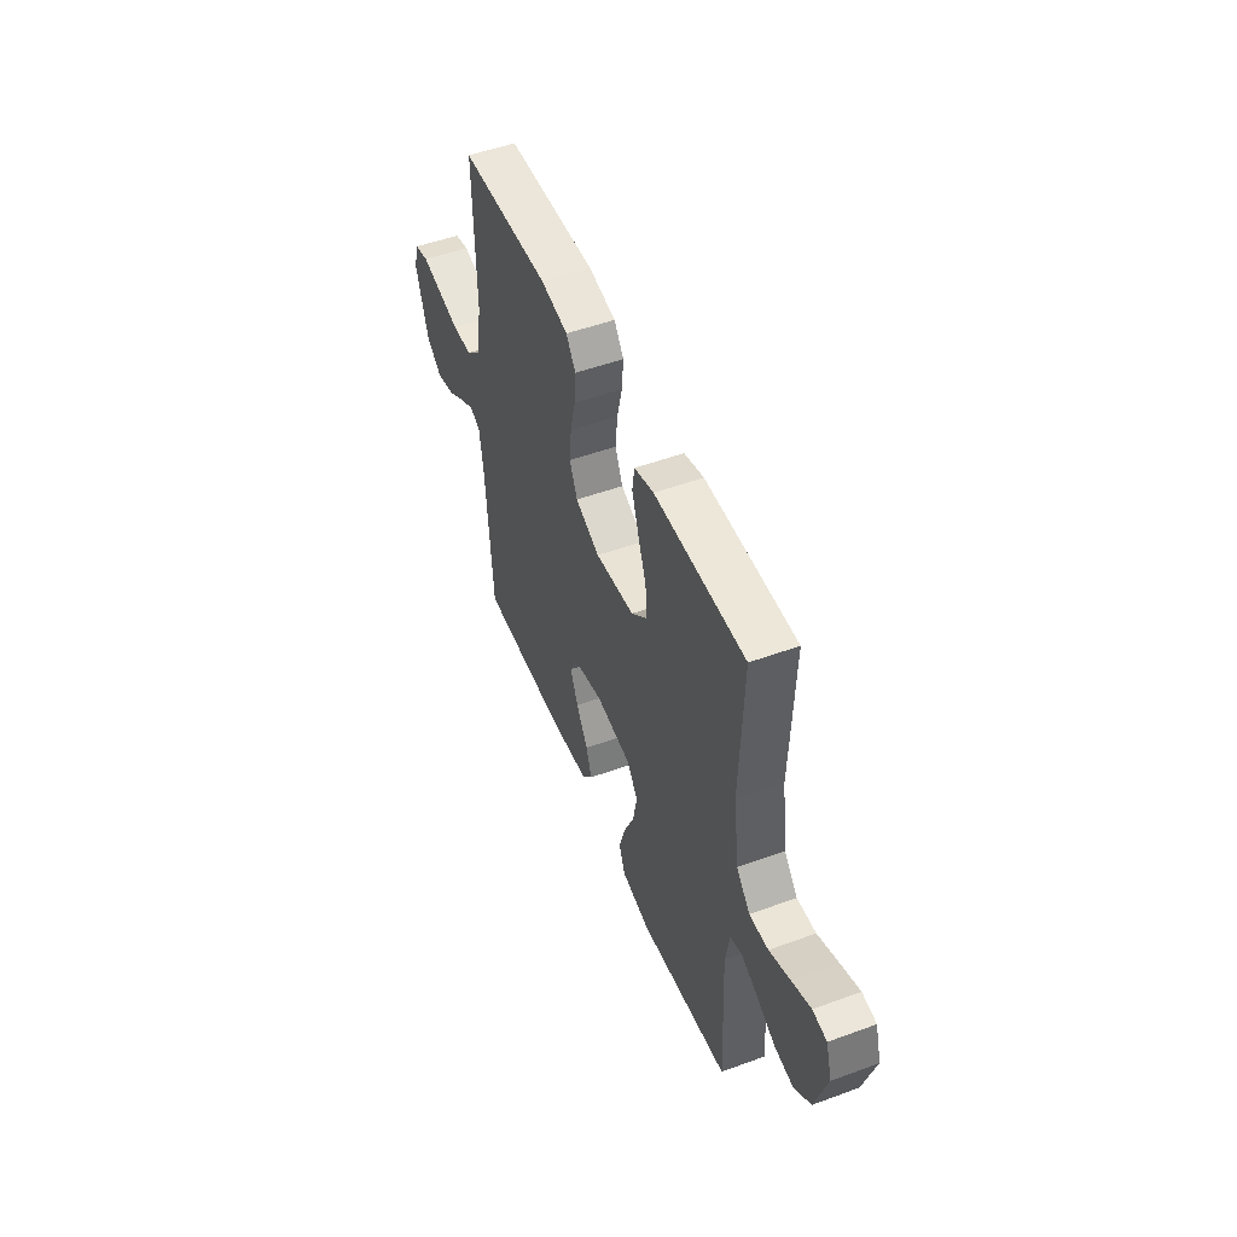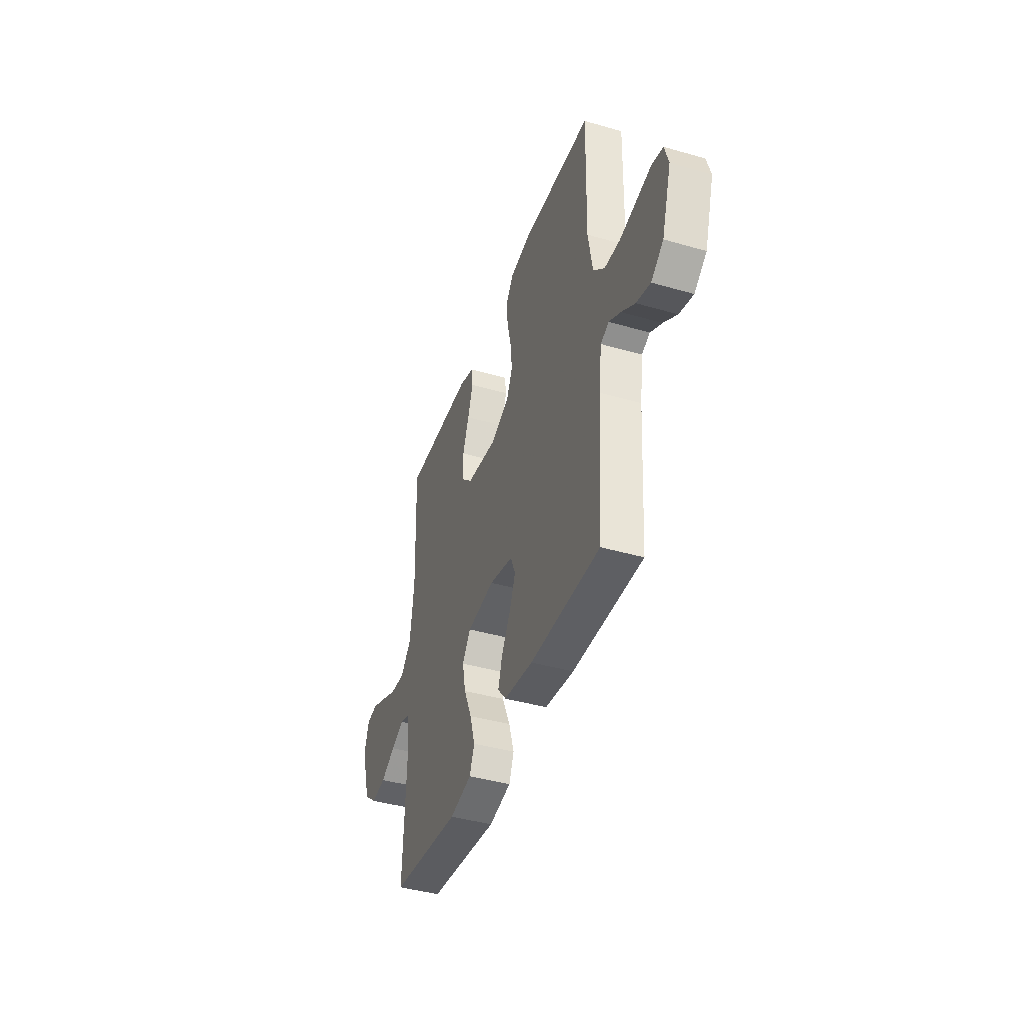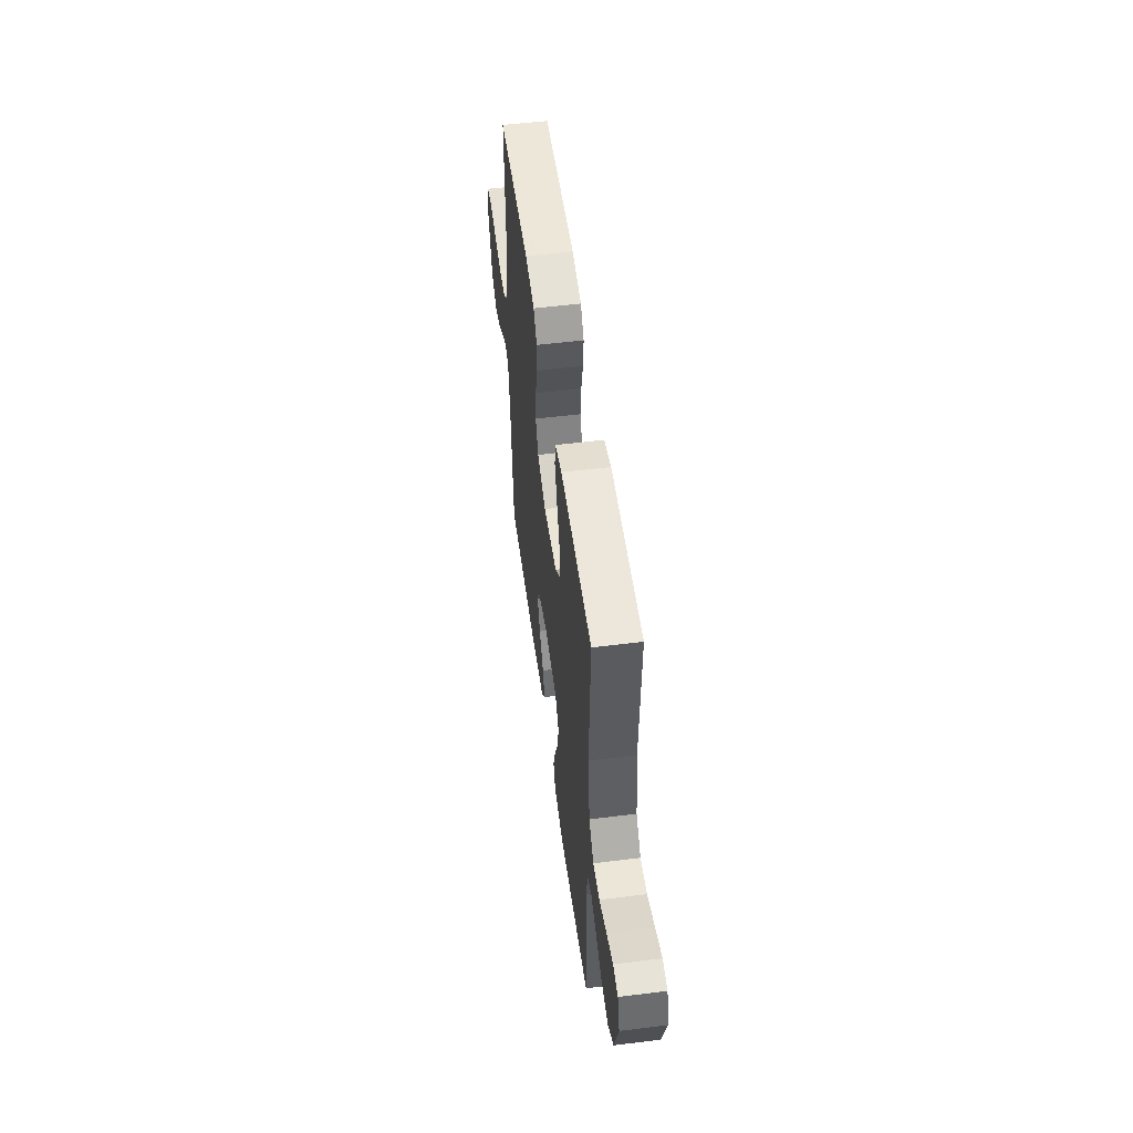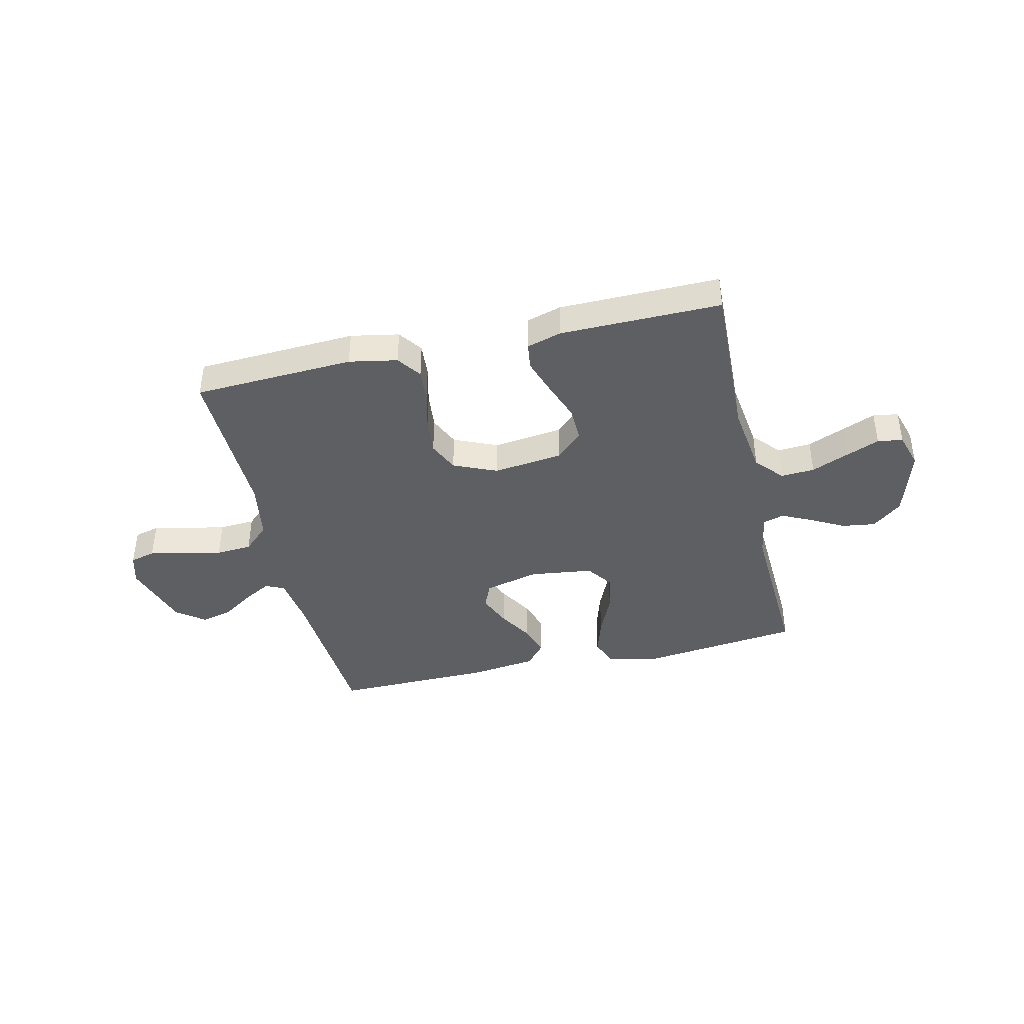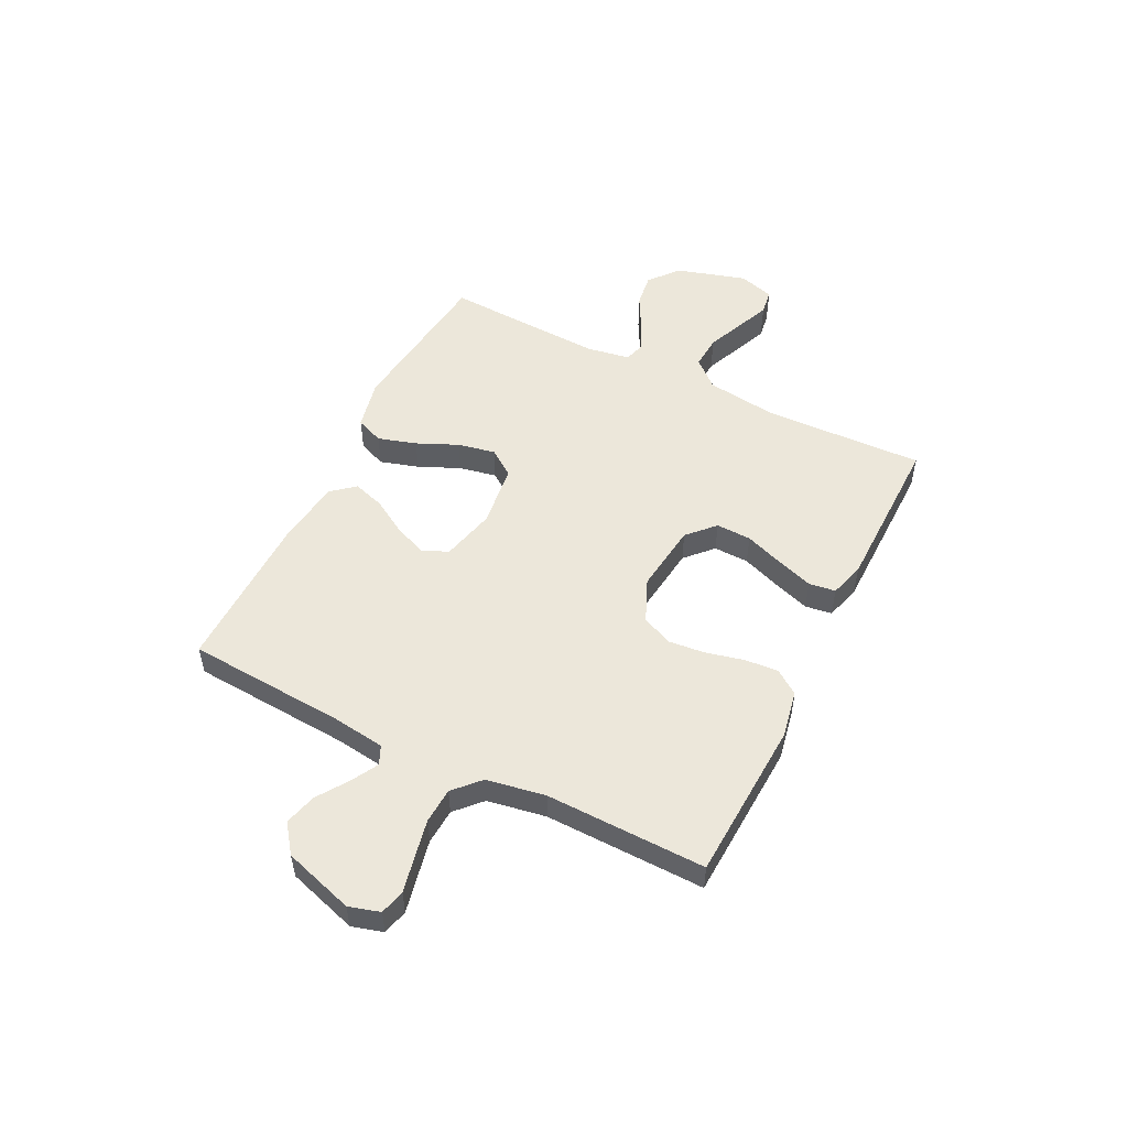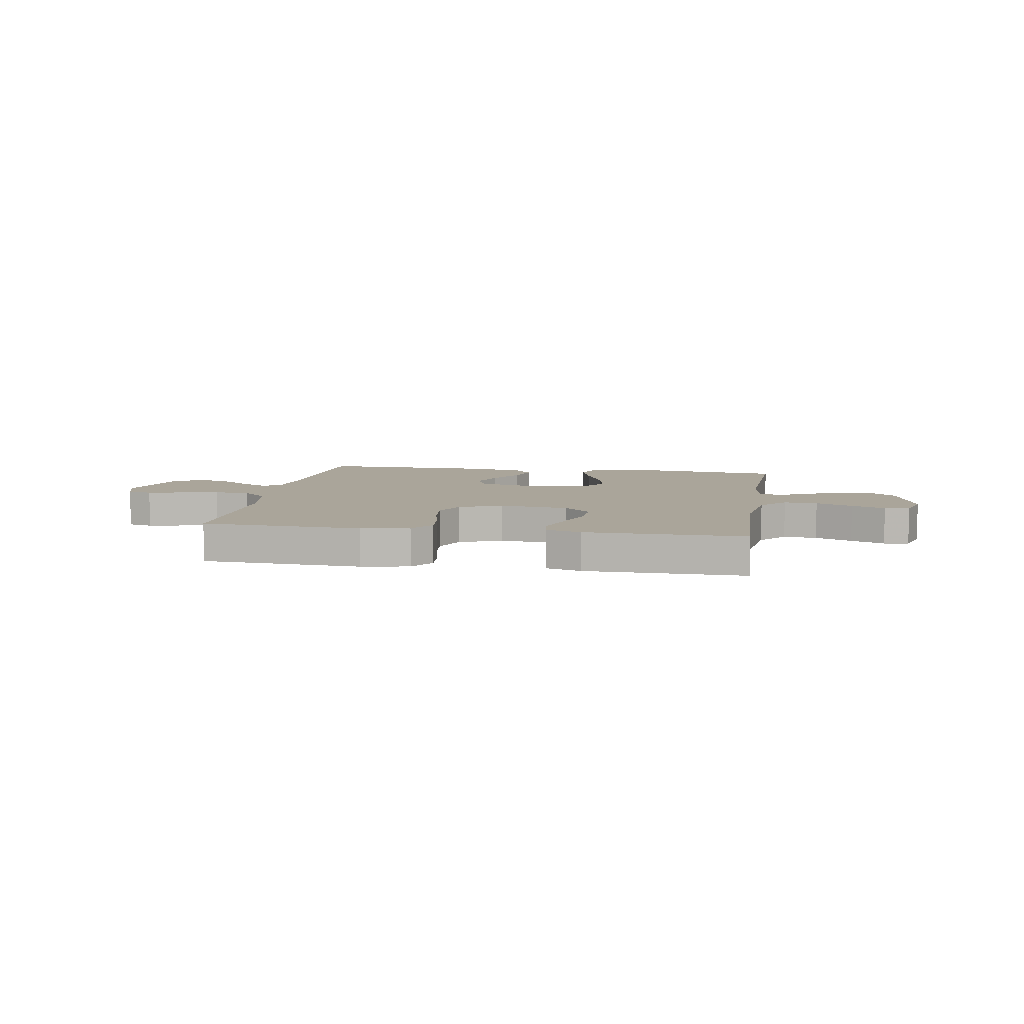
<metadata>
{"format":"obj","ext":"obj","renderer":"f3d","projection":"perspective","resolution":1024,"background":"white","views":[{"elev":50.8,"azim":68.2,"up":"+Z"},{"elev":-41.5,"azim":-109.3,"up":"+Z"},{"elev":53.6,"azim":82.4,"up":"+Z"},{"elev":-41.0,"azim":13.0,"up":"+Y"},{"elev":52.1,"azim":-63.5,"up":"+Y"},{"elev":7.6,"azim":9.4,"up":"+Y"}]}
</metadata>
<code>
v 0.5 0.07 -0.5
v 0.2 0.07 -0.535
v 0.105 0.07 -0.514
v 0.084 0.07 -0.462
v 0.106 0.07 -0.39
v 0.14 0.07 -0.313
v 0.154 0.07 -0.243
v 0.118 0.07 -0.193
v 0 0.07 -0.178
v -0.102 0.07 -0.203
v -0.123 0.07 -0.252
v -0.097 0.07 -0.314
v -0.058 0.07 -0.379
v -0.04 0.07 -0.437
v -0.076 0.07 -0.48
v -0.2 0.07 -0.496
v -0.5 0.07 -0.5
v -0.52 0.07 -0.2
v -0.533 0.07 -0.104
v -0.568 0.07 -0.088
v -0.618 0.07 -0.116
v -0.676 0.07 -0.155
v -0.736 0.07 -0.171
v -0.789 0.07 -0.131
v -0.83 0.07 0
v -0.813 0.07 0.058
v -0.766 0.07 0.07
v -0.7 0.07 0.056
v -0.628 0.07 0.041
v -0.561 0.07 0.045
v -0.513 0.07 0.09
v -0.494 0.07 0.2
v -0.5 0.07 0.5
v -0.2 0.07 0.515
v -0.11 0.07 0.498
v -0.078 0.07 0.453
v -0.083 0.07 0.39
v -0.1 0.07 0.319
v -0.107 0.07 0.25
v -0.081 0.07 0.193
v 0 0.07 0.158
v 0.13 0.07 0.174
v 0.18 0.07 0.221
v 0.178 0.07 0.287
v 0.151 0.07 0.36
v 0.128 0.07 0.428
v 0.135 0.07 0.478
v 0.2 0.07 0.497
v 0.5 0.07 0.5
v 0.489 0.07 0.2
v 0.507 0.07 0.066
v 0.552 0.07 0.015
v 0.615 0.07 0.019
v 0.684 0.07 0.048
v 0.747 0.07 0.074
v 0.794 0.07 0.067
v 0.814 0.07 0
v 0.775 0.07 -0.131
v 0.72 0.07 -0.176
v 0.657 0.07 -0.167
v 0.594 0.07 -0.133
v 0.539 0.07 -0.107
v 0.5 0.07 -0.119
v 0.486 0.07 -0.2
v 0.5 0 -0.5
v 0.2 0 -0.535
v 0.105 0 -0.514
v 0.084 0 -0.462
v 0.106 0 -0.39
v 0.14 0 -0.313
v 0.154 0 -0.243
v 0.118 0 -0.193
v 0 0 -0.178
v -0.102 0 -0.203
v -0.123 0 -0.252
v -0.097 0 -0.314
v -0.058 0 -0.379
v -0.04 0 -0.437
v -0.076 0 -0.48
v -0.2 0 -0.496
v -0.5 0 -0.5
v -0.52 0 -0.2
v -0.533 0 -0.104
v -0.568 0 -0.088
v -0.618 0 -0.116
v -0.676 0 -0.155
v -0.736 0 -0.171
v -0.789 0 -0.131
v -0.83 0 0
v -0.813 0 0.058
v -0.766 0 0.07
v -0.7 0 0.056
v -0.628 0 0.041
v -0.561 0 0.045
v -0.513 0 0.09
v -0.494 0 0.2
v -0.5 0 0.5
v -0.2 0 0.515
v -0.11 0 0.498
v -0.078 0 0.453
v -0.083 0 0.39
v -0.1 0 0.319
v -0.107 0 0.25
v -0.081 0 0.193
v 0 0 0.158
v 0.13 0 0.174
v 0.18 0 0.221
v 0.178 0 0.287
v 0.151 0 0.36
v 0.128 0 0.428
v 0.135 0 0.478
v 0.2 0 0.497
v 0.5 0 0.5
v 0.489 0 0.2
v 0.507 0 0.066
v 0.552 0 0.015
v 0.615 0 0.019
v 0.684 0 0.048
v 0.747 0 0.074
v 0.794 0 0.067
v 0.814 0 0
v 0.775 0 -0.131
v 0.72 0 -0.176
v 0.657 0 -0.167
v 0.594 0 -0.133
v 0.539 0 -0.107
v 0.5 0 -0.119
v 0.486 0 -0.2
f 59 60 61
f 58 59 61
f 57 58 61
f 56 57 61
f 55 56 61
f 54 55 61
f 53 54 61
f 52 53 61 62
f 51 52 62 63
f 48 49 50
f 47 48 50
f 46 47 50
f 45 46 50
f 44 45 50
f 51 63 64
f 50 51 64
f 44 50 64
f 43 44 64
f 36 37 38
f 35 36 38
f 34 35 38
f 33 34 38
f 32 33 38
f 31 32 38 39
f 30 31 39 40
f 26 27 28
f 25 26 28
f 24 25 28
f 23 24 28
f 22 23 28
f 21 22 28
f 20 21 28 29
f 19 20 29 30
f 16 17 18
f 15 16 18
f 14 15 18
f 13 14 18
f 12 13 18
f 11 12 18 19
f 30 40 41
f 19 30 41
f 11 19 41
f 10 11 41
f 4 5 6
f 3 4 6
f 2 3 6
f 1 2 6
f 64 1 6
f 64 6 7
f 64 7 8
f 43 64 8
f 42 43 8
f 9 10 41 42
f 8 9 42
f 125 124 123
f 125 123 122
f 125 122 121
f 125 121 120
f 125 120 119
f 125 119 118
f 125 118 117
f 126 125 117 116
f 127 126 116 115
f 114 113 112
f 114 112 111
f 114 111 110
f 114 110 109
f 114 109 108
f 128 127 115
f 128 115 114
f 128 114 108
f 128 108 107
f 102 101 100
f 102 100 99
f 102 99 98
f 102 98 97
f 102 97 96
f 103 102 96 95
f 104 103 95 94
f 92 91 90
f 92 90 89
f 92 89 88
f 92 88 87
f 92 87 86
f 92 86 85
f 93 92 85 84
f 94 93 84 83
f 82 81 80
f 82 80 79
f 82 79 78
f 82 78 77
f 82 77 76
f 83 82 76 75
f 105 104 94
f 105 94 83
f 105 83 75
f 105 75 74
f 70 69 68
f 70 68 67
f 70 67 66
f 70 66 65
f 70 65 128
f 71 70 128
f 72 71 128
f 72 128 107
f 72 107 106
f 106 105 74 73
f 106 73 72
f 1 65 66 2
f 2 66 67 3
f 3 67 68 4
f 4 68 69 5
f 5 69 70 6
f 6 70 71 7
f 7 71 72 8
f 8 72 73 9
f 9 73 74 10
f 10 74 75 11
f 11 75 76 12
f 12 76 77 13
f 13 77 78 14
f 14 78 79 15
f 15 79 80 16
f 16 80 81 17
f 17 81 82 18
f 18 82 83 19
f 19 83 84 20
f 20 84 85 21
f 21 85 86 22
f 22 86 87 23
f 23 87 88 24
f 24 88 89 25
f 25 89 90 26
f 26 90 91 27
f 27 91 92 28
f 28 92 93 29
f 29 93 94 30
f 30 94 95 31
f 31 95 96 32
f 32 96 97 33
f 33 97 98 34
f 34 98 99 35
f 35 99 100 36
f 36 100 101 37
f 37 101 102 38
f 38 102 103 39
f 39 103 104 40
f 40 104 105 41
f 41 105 106 42
f 42 106 107 43
f 43 107 108 44
f 44 108 109 45
f 45 109 110 46
f 46 110 111 47
f 47 111 112 48
f 48 112 113 49
f 49 113 114 50
f 50 114 115 51
f 51 115 116 52
f 52 116 117 53
f 53 117 118 54
f 54 118 119 55
f 55 119 120 56
f 56 120 121 57
f 57 121 122 58
f 58 122 123 59
f 59 123 124 60
f 60 124 125 61
f 61 125 126 62
f 62 126 127 63
f 63 127 128 64
f 64 128 65 1

</code>
